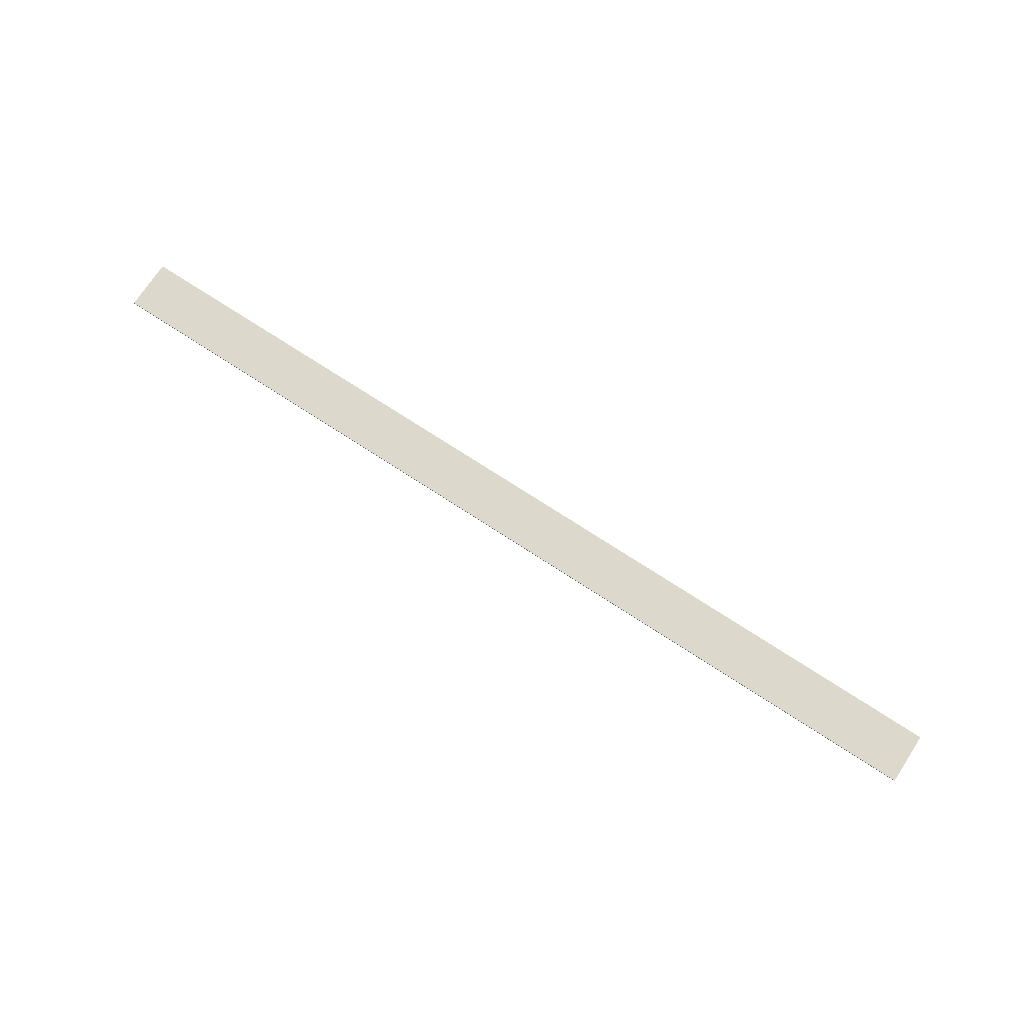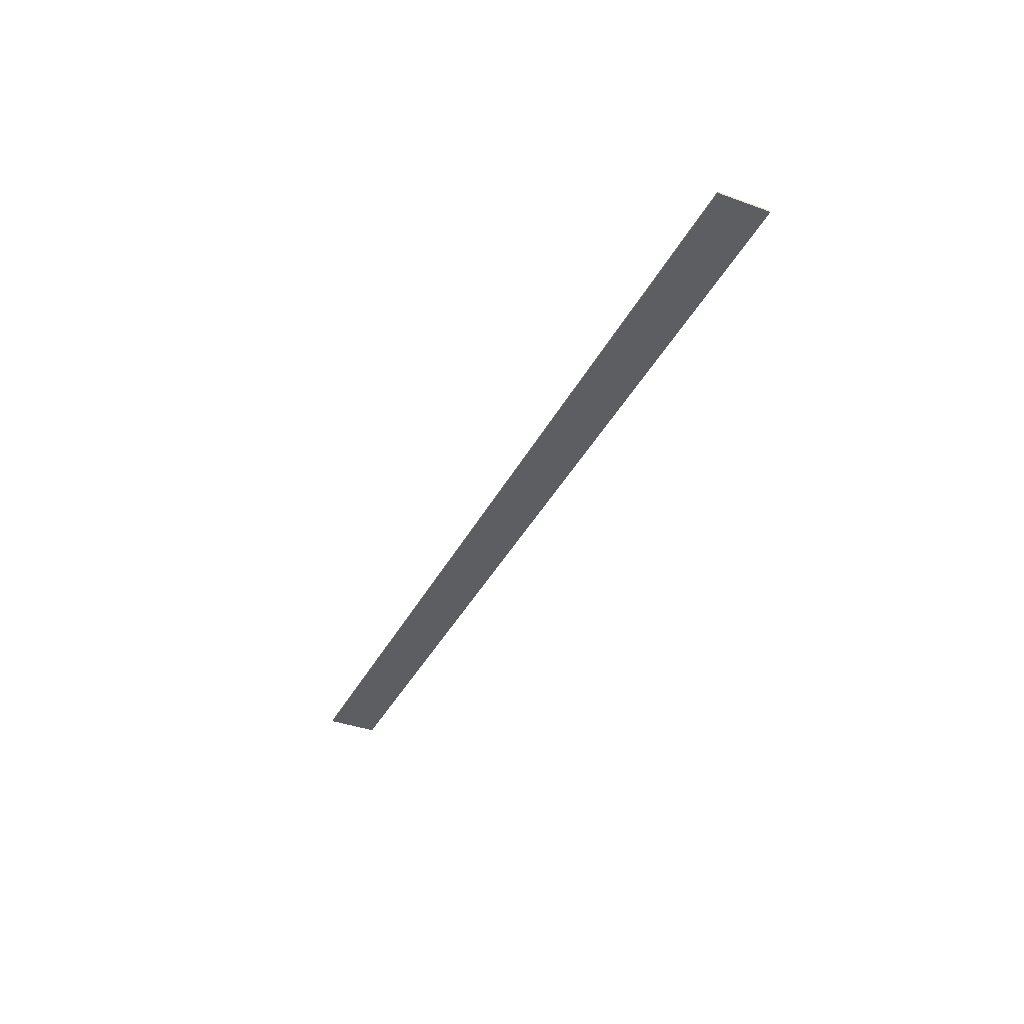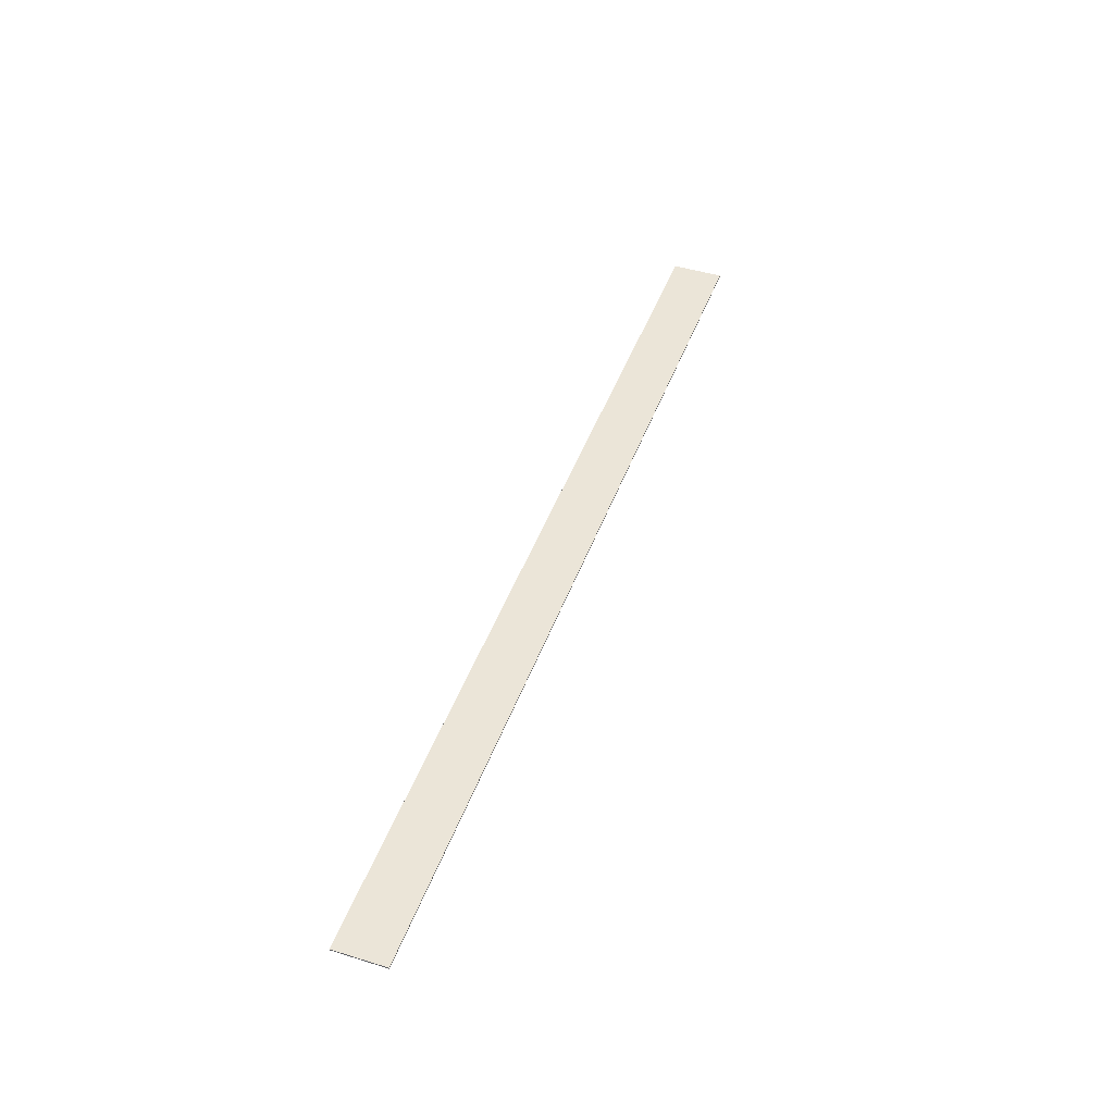
<metadata>
{"format":"obj","ext":"obj","renderer":"f3d","projection":"perspective","resolution":1024,"background":"white","views":[{"elev":72.7,"azim":33.2,"up":"+Z"},{"elev":-37.9,"azim":-114.7,"up":"+Z"},{"elev":46.0,"azim":109.5,"up":"+Z"}]}
</metadata>
<code>
v 0.3354 0.8041 0.5186
v 0.3354 0.8041 0.5176
v 0.3354 0.7676 0.5186
v 0.3354 0.7676 0.5176
v -0.3266 0.8041 0.5186
v -0.3266 0.8041 0.5176
v -0.3266 0.7676 0.5186
v -0.3266 0.7676 0.5176
f 2 8 6
f 1 5 7
f 8 7 6
f 6 7 5
f 2 6 5
f 2 5 1
f 8 2 1
f 8 1 7
f 4 2 8
f 3 7 1
f 2 1 8
f 8 1 7
f 4 8 7
f 4 7 3
f 2 4 3
f 2 3 1

</code>
